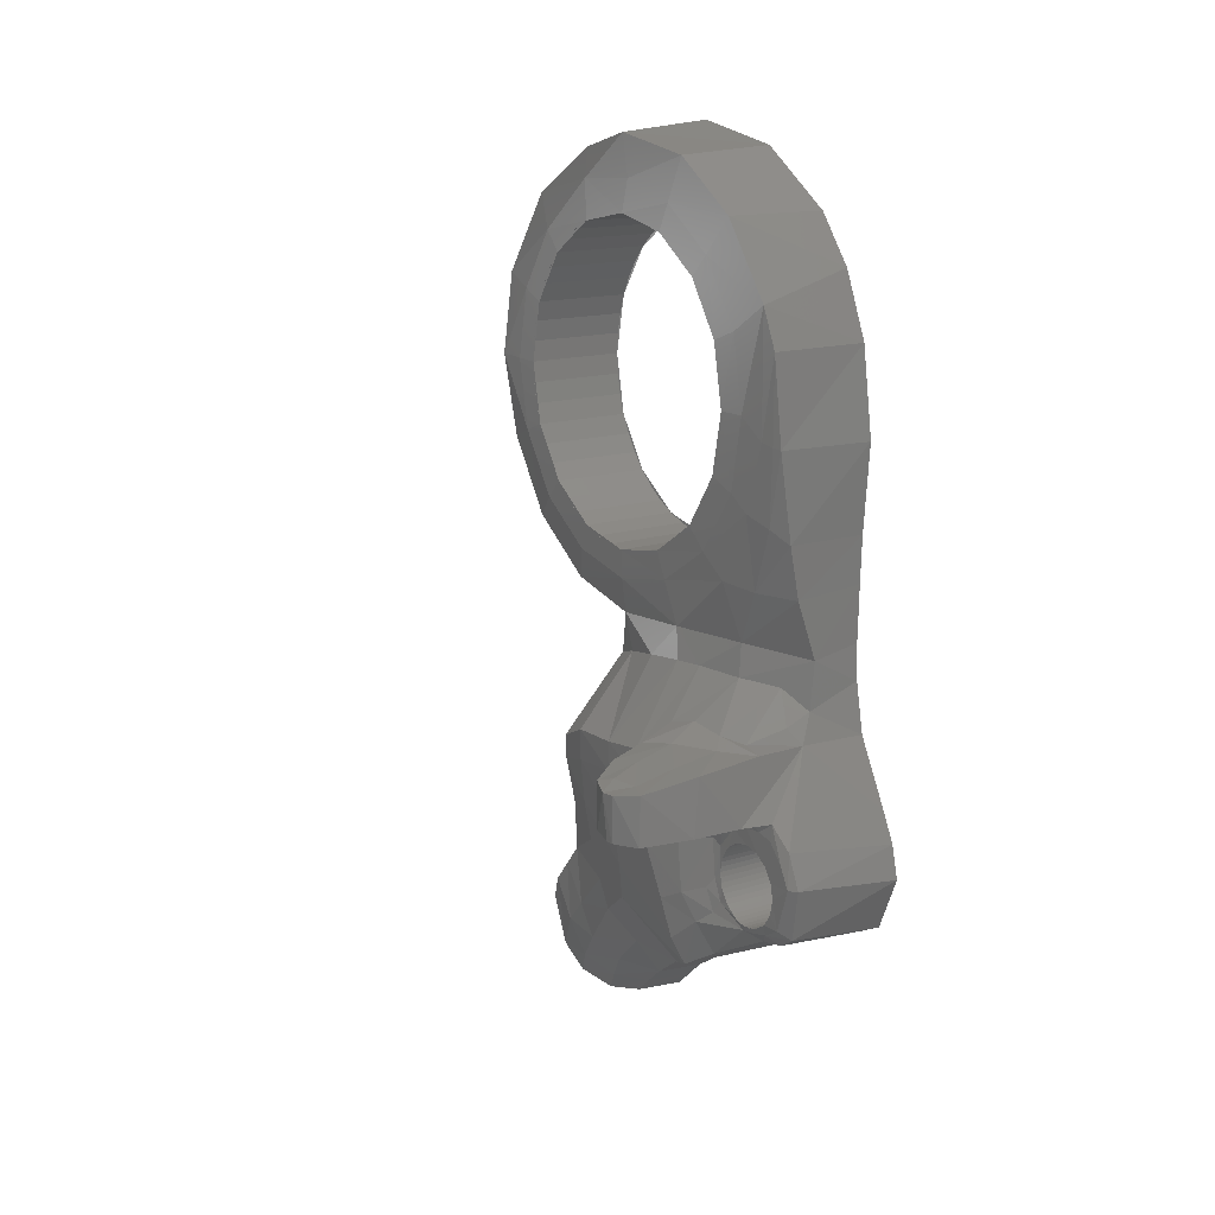
<metadata>
{"format":"stl","ext":"stl","renderer":"f3d","projection":"perspective","resolution":1024,"background":"white","views":[{"elev":15.6,"azim":-33.0,"up":"+Z"}]}
</metadata>
<code>
# stl→obj: 465 verts, 832 faces
v 0 6.345 0.8352
v 0 6.4 0
v -4 6.4 0
v -4 6.345 0.8352
v 0 6.182 1.656
v -4 6.182 1.656
v 0 5.913 2.449
v -4 5.913 2.449
v 0 5.542 3.2
v -4 5.542 3.2
v 0 5.078 3.896
v -4 5.078 3.896
v 0 4.525 4.525
v -4 4.525 4.525
v 0 3.896 5.078
v -4 3.896 5.078
v 0 3.2 5.542
v -4 3.2 5.542
v 0 2.449 5.913
v -4 2.449 5.913
v 0 1.656 6.182
v -4 1.656 6.182
v 0 0.8352 6.345
v -4 0.8352 6.345
v 0 0 6.4
v -4 0 6.4
v 0 -0.8352 6.345
v -4 -0.8352 6.345
v 0 -1.656 6.182
v -4 -1.656 6.182
v 0 -2.449 5.913
v -4 -2.449 5.913
v 0 -3.2 5.542
v -4 -3.2 5.542
v 0 -3.896 5.078
v -4 -3.896 5.078
v 0 -4.525 4.525
v -4 -4.525 4.525
v 0 -5.078 3.896
v -4 -5.078 3.896
v 0 -5.542 3.2
v -4 -5.542 3.2
v 0 -5.913 2.449
v -4 -5.913 2.449
v 0 -6.182 1.656
v -4 -6.182 1.656
v 0 -6.345 0.8352
v -4 -6.345 0.8352
v 0 -6.4 0
v -4 -6.4 0
v 0 -6.345 -0.8352
v -4 -6.345 -0.8352
v 0 -6.182 -1.656
v -4 -6.182 -1.656
v 0 -5.913 -2.449
v -4 -5.913 -2.449
v 0 -5.542 -3.2
v -4 -5.542 -3.2
v 0 -5.078 -3.896
v -4 -5.078 -3.896
v 0 -4.525 -4.525
v -4 -4.525 -4.525
v 0 -3.896 -5.078
v -4 -3.896 -5.078
v 0 -3.2 -5.542
v -4 -3.2 -5.542
v 0 -2.449 -5.913
v -4 -2.449 -5.913
v 0 -1.656 -6.182
v -4 -1.656 -6.182
v 0 -0.8352 -6.345
v -4 -0.8352 -6.345
v 0 0 -6.4
v -4 0 -6.4
v 0 0.8352 -6.345
v -4 0.8352 -6.345
v 0 1.656 -6.182
v -4 1.656 -6.182
v 0 2.449 -5.913
v -4 2.449 -5.913
v 0 3.2 -5.542
v -4 3.2 -5.542
v 0 3.896 -5.078
v -4 3.896 -5.078
v 0 4.525 -4.525
v -4 4.525 -4.525
v 0 5.078 -3.896
v -4 5.078 -3.896
v 0 5.542 -3.2
v -4 5.542 -3.2
v 0 5.913 -2.449
v -4 5.913 -2.449
v 0 6.182 -1.656
v -4 6.182 -1.656
v 0 6.345 -0.8352
v -4 6.345 -0.8352
v -0.8 -8.68 -17.2
v -0.8 -7.08 -17.2
v -0.8 -7.094 -16.99
v -0.8 -7.135 -16.79
v -0.8 -7.202 -16.59
v -0.8 -7.294 -16.4
v -0.8 -7.411 -16.23
v -0.8 -7.549 -16.07
v -0.8 -7.706 -15.93
v -0.8 -7.88 -15.81
v -0.8 -8.068 -15.72
v -0.8 -8.266 -15.65
v -0.8 -8.471 -15.61
v -0.8 -8.68 -15.6
v -0.8 -8.889 -15.61
v -0.8 -9.094 -15.65
v -0.8 -9.292 -15.72
v -0.8 -9.48 -15.81
v -0.8 -9.654 -15.93
v -0.8 -9.811 -16.07
v -0.8 -9.949 -16.23
v -0.8 -10.07 -16.4
v -0.8 -10.16 -16.59
v -0.8 -10.23 -16.79
v -0.8 -10.27 -16.99
v -0.8 -10.28 -17.2
v -0.8 -10.27 -17.41
v -0.8 -10.23 -17.61
v -0.8 -10.16 -17.81
v -0.8 -10.07 -18
v -0.8 -9.949 -18.17
v -0.8 -9.811 -18.33
v -0.8 -9.654 -18.47
v -0.8 -9.48 -18.59
v -0.8 -9.292 -18.68
v -0.8 -9.094 -18.75
v -0.8 -8.889 -18.79
v -0.8 -8.68 -18.8
v -0.8 -8.471 -18.79
v -0.8 -8.266 -18.75
v -0.8 -8.068 -18.68
v -0.8 -7.88 -18.59
v -0.8 -7.706 -18.47
v -0.8 -7.549 -18.33
v -0.8 -7.411 -18.17
v -0.8 -7.294 -18
v -0.8 -7.202 -17.81
v -0.8 -7.135 -17.61
v -0.8 -7.094 -17.41
v -4.24 -7.08 -17.2
v -4.24 -7.094 -16.99
v -4.24 -7.135 -16.79
v -4.24 -7.202 -16.59
v -4.24 -7.294 -16.4
v -4.24 -7.411 -16.23
v -4.24 -7.549 -16.07
v -4.24 -7.706 -15.93
v -4.24 -7.88 -15.81
v -4.24 -8.068 -15.72
v -4.24 -8.266 -15.65
v -4.24 -8.471 -15.61
v -4.24 -8.68 -15.6
v -4.24 -8.889 -15.61
v -4.24 -9.094 -15.65
v -4.24 -9.292 -15.72
v -4.24 -9.48 -15.81
v -4.24 -9.654 -15.93
v -4.24 -9.811 -16.07
v -4.24 -9.949 -16.23
v -4.24 -10.07 -16.4
v -4.24 -10.16 -16.59
v -4.24 -10.23 -16.79
v -4.24 -10.27 -16.99
v -4.24 -10.28 -17.2
v -4.24 -10.27 -17.41
v -4.24 -10.23 -17.61
v -4.24 -10.16 -17.81
v -4.24 -10.07 -18
v -4.24 -9.949 -18.17
v -4.24 -9.811 -18.33
v -4.24 -9.654 -18.47
v -4.24 -9.48 -18.59
v -4.24 -9.292 -18.68
v -4.24 -9.094 -18.75
v -4.24 -8.889 -18.79
v -4.24 -8.68 -18.8
v -4.24 -8.471 -18.79
v -4.24 -8.266 -18.75
v -4.24 -8.068 -18.68
v -4.24 -7.88 -18.59
v -4.24 -7.706 -18.47
v -4.24 -7.549 -18.33
v -4.24 -7.411 -18.17
v -4.24 -7.294 -18
v -4.24 -7.202 -17.81
v -4.24 -7.135 -17.61
v -4.24 -7.094 -17.41
v 0 0.0772 -24.74
v 0 -2.073 -23.27
v -2.173 -1.449 -23.43
v -2.065 0.0444 -24.53
v 0 -8.277 -20
v 0 -10.06 -19.5
v -3.62 -10.02 -19.21
v -3.04 -8.225 -19.85
v 0 -11.21 -18.91
v -3.835 -10.96 -18.61
v -2.767 5.993 -23.58
v 0 6.321 -22.21
v 0 6.138 -23.95
v -2.614 6.146 -22.18
v -3.566 -0.4908 -22.59
v -4.146 0.698 -21.5
v -3.894 2.26 -23.37
v -3.337 1.108 -24.07
v -4.895 -1.452 -20.05
v -3.668 -3.547 -22.34
v -3.748 3.083 -24.5
v -3.163 1.755 -25.05
v -2.112 0.762 -25.2
v 0 0.804 -25.43
v -4.14 3.802 -20.56
v -4.048 3.739 -23.04
v -4.114 2.771 -22
v -4.146 3.045 -19.64
v -4.41 0.9172 -20.2
v -4.83 0.904 -18.41
v -5.425 -2.058 -18.35
v -4.144 4.566 -21.51
v -3.665 4.742 -24.62
v -5.393 1.819 -15.13
v -4.562 2.5 -17.41
v -5.492 0.3404 -16.47
v -5.954 -0.134 -14.51
v -5.795 -2.18 -16.37
v -6.072 -2.268 -14.32
v -5.738 -4.299 -16.54
v -6.048 -3.872 -13.94
v -5.401 -4.887 -18.74
v -6.099 -0.344 -13.18
v -3.299 0.9268 -10.82
v -5.774 1.272 -13.94
v -3.701 -0.3504 -10.41
v -6.158 -2.438 -13.06
v -4.038 -2.16 -10.04
v -4.022 -3.868 -9.832
v -6.082 -4.192 -12.87
v -2.142 4.064 -18.32
v -2.42 4.58 -19.67
v -2.412 5.832 -21.13
v -2.008 2.781 -11.94
v -2.044 3.594 -15.27
v -3.997 5.019 -22.51
v 0 6.02 -21.18
v 0 4.633 -19.48
v 0 4.196 -18.24
v 0 2.885 -11.93
v 0 3.721 -15.18
v -2.574 -8.35 -9.979
v -3.444 -6.976 -9.811
v -4.833 -7.734 -11.57
v -4.343 -8.666 -11.75
v -3.861 -5.056 -9.766
v -5.217 -5.222 -11.66
v -6.198 -4.85 -12.69
v -4.964 -6.344 -11.37
v -2.862 -9.106 -11.25
v -5.094 -5.786 -18.26
v -4.721 -6.234 -19.39
v -4.389 -6.872 -18.85
v -4.504 -6.585 -17.9
v -5.086 -5.134 -20.36
v -4.37 -6.759 -15.89
v -5.221 -5.732 -16.15
v -4.308 -6.847 -17.48
v -4.005 -8.253 -19.15
v -4.046 -6.49 -20.76
v -4.615 -5.383 -21.46
v -4.047 -10.94 -15.21
v 0 -11.24 -14.33
v -2.461 -9.578 -11.86
v 0 -11.8 -15.44
v 0 -12.12 -16.72
v -4.012 -11.47 -16.5
v -5.319 -9.79 -14.38
v -5.473 -8.43 -14.58
v -4.538 -9.238 -14.52
v -4.212 -10.13 -14.34
v -7.341 -9.764 -14.36
v -7.285 -7.797 -14.53
v -4.462 -7.54 -14.83
v -4.542 -8.483 -14.61
v -5.331 -7.265 -14.65
v -5.21 -6.419 -14.95
v -6.117 -6.158 -14.53
v -5.762 -5.406 -14.89
v -6.182 -4.807 -14.41
v -6.761 -5.322 -14.43
v -6.166 -6.618 -11.93
v -6.697 -5.428 -12.16
v -8.258 -5.974 -12.34
v -7.884 -6.95 -12.21
v -9.242 -7.51 -12.39
v -9.626 -7.014 -12.54
v -10.05 -8.026 -12.59
v -9.359 -9.386 -12.44
v -7.073 -9.652 -12.11
v -7.257 -8.396 -12.14
v -9.037 -8.555 -12.42
v -9.96 -8.165 -14.38
v -9.639 -7.052 -14.4
v -9.543 -8.017 -14.42
v -9.42 -8.766 -14.38
v -9.431 -9.394 -14.36
v -8.295 -5.877 -14.42
v -9.96 -8.483 -14.38
v -4.454 -9.605 -11.87
v -5.353 -8.28 -11.89
v -10.01 -8.624 -12.55
v 0 -9.896 -11.8
v -1.836 -9.34 -8.838
v -2.005 -9.329 -10.73
v 0 -9.509 -9.85
v 0 -9.448 -8.437
v -3.667 3.431 -8.275
v -3.95 5.35 -5.328
v -3.641 6.398 -6.319
v -3.95 2.905 -6.966
v -3.95 6.985 -2.858
v -3.657 8.344 -3.354
v -3.87 8.91 0
v -3.95 7.545 0
v -3.95 6.977 2.878
v -3.837 8.285 3.406
v -3.95 5.334 5.338
v -3.794 5.993 6.722
v -3.95 2.608 7.494
v -3.796 2.637 8.651
v -3.95 -0.302 7.68
v -3.87 0.1552 9.315
v -3.879 -3.634 8.711
v -3.95 -2.9 6.986
v -3.881 -6.511 6.826
v -3.95 -5.305 5.371
v -3.863 -8.591 3.979
v -3.95 -7.009 2.893
v -3.95 -7.533 0
v -3.83 -8.581 -0.7952
v -3.924 -6.964 -2.888
v -3.835 -7.746 -3.492
v -3.934 -5.294 -5.356
v -3.797 -6.34 -6.263
v -3.946 -2.867 -6.97
v -3.829 -3.529 -8.626
v -3.95 0.0164 -7.547
v -3.775 0.0104 -8.927
v -4.266 -7.143 -18.36
v -4.034 -8.916 -19.04
v -4.158 -9.78 -18.75
v -4.215 -10.55 -18.31
v -4.25 -7.089 -16.14
v -4.25 -7.891 -15.2
v -4.269 -8.664 -14.89
v -4.261 -9.44 -14.84
v -4.25 -10.11 -15.01
v -4.249 -10.74 -15.73
v -4.24 -11.15 -16.53
v -3.726 -9.096 -0.9044
v -3.594 -8.812 -3.886
v -3.625 -9.433 -0.9636
v -3.806 -9.196 2.443
v -3.452 -7.844 -6.42
v -3.292 -6.872 -8.529
v -3.104 -9.42 -4.409
v -2.649 -9.345 -6.5
v 0 10.89 0
v 0 10.29 -3.554
v 0 8.952 -6.202
v 0 5.83 -9.207
v 0 3.114 -11.05
v 0 9.168 0
v 0 8.396 3.597
v 0 6.038 6.856
v 0 2.648 8.757
v 0 2.846 9.201
v 0 0.3156 9.631
v 0 -3.636 8.925
v 0 -6.822 6.824
v 0 -8.265 4.971
v 0 -9.333 2.463
v 0 -9.858 -0.954
v 0 -9.569 -4.379
v 0 -9.506 -6.217
v 0 4 -26.2
v 0 5.324 -25.59
v 0 2.599 -26.44
v 0 1.533 -26.11
v 0 -4.217 -22.3
v 0 -6.765 -20.91
v 0 -5.753 -21.54
v -1.44 -6.92 -20.71
v -0.8041 -7.151 -20.63
v -1.88 -6.638 -20.84
v -2.12 -6.4 -20.97
v -2.194 -6.153 -21.12
v -2.16 -5.92 -21.28
v -2.042 -5.589 -21.51
v -1.595 -4.62 -22.01
v -1.284 -3.982 -22.31
v -0.8532 -3.13 -22.74
v -0.56 -2.68 -22.97
v -0.42 -2.52 -23.05
v -0.24 -2.4 -23.11
v 0 -2.36 -23.14
v -0.24 -7.272 -20.59
v 0 -7.28 -20.6
v -3.298 3.95 -25.62
v -2.883 2.412 -25.92
v -2.101 1.458 -25.88
v -4.504 -4.22 -21.32
v -4.535 -4.16 -21.26
v -4.386 -3.88 -21.4
v -4.687 -4.38 -21.1
v -4.679 -4.481 -21.14
v -4.793 -4.66 -20.92
v -4.813 -4.58 -20.86
v -4.947 -4.78 -20.6
v -4.963 -4.66 -20.54
v -5.069 -4.82 -20.34
v -5.06 -4.64 -20.32
v -5.123 -4.798 -20.14
v -5.108 -4.6 -20.14
v -5.157 -4.482 -19.94
v -5.184 -4.68 -19.82
v -5.235 -4.46 -19.54
v -5.182 -4.34 -19.8
v -5.202 -4.18 -19.68
v -5.265 -4.16 -19.36
v -5.275 -3.86 -19.28
v -5.213 -3.976 -19.61
v -5.268 -3.479 -19.28
v -5.205 -3.7 -19.56
v -5.178 -3.42 -19.58
v -5.208 -3.14 -19.4
v -5.15 -2.9 -19.54
v -5.121 -3.12 -19.7
v -5.072 -2.7 -19.76
v -5.046 -2.88 -19.9
v -5.013 -2.6 -19.94
v -4.962 -2.74 -20.16
v -4.952 -2.56 -20.14
v -4.886 -2.7 -20.32
v -4.882 -2.56 -20.3
v -4.814 -2.582 -20.45
v -4.806 -2.701 -20.5
v -4.635 -2.7 -20.74
v -4.66 -2.76 -20.72
v -4.534 -2.84 -20.92
v -4.708 -4.082 -20.99
v -4.673 -3.76 -20.96
v -4.66 -3.92 -21.02
v -4.738 -3.659 -20.84
v -4.818 -3.64 -20.66
v -4.907 -3.74 -20.48
v -4.771 -4.22 -20.88
v -4.839 -4.28 -20.74
v -4.908 -4.24 -20.58
v -4.949 -3.9 -20.42
v -4.951 -4.12 -20.46
f 1 2 3
f 3 4 1
f 5 1 4
f 4 6 5
f 7 5 6
f 6 8 7
f 9 7 8
f 8 10 9
f 11 9 10
f 10 12 11
f 13 11 12
f 12 14 13
f 15 13 14
f 14 16 15
f 17 15 16
f 16 18 17
f 19 17 18
f 18 20 19
f 21 19 20
f 20 22 21
f 23 21 22
f 22 24 23
f 25 23 24
f 24 26 25
f 27 25 26
f 26 28 27
f 29 27 28
f 28 30 29
f 31 29 30
f 30 32 31
f 33 31 32
f 32 34 33
f 35 33 34
f 34 36 35
f 37 35 36
f 36 38 37
f 39 37 38
f 38 40 39
f 41 39 40
f 40 42 41
f 43 41 42
f 42 44 43
f 45 43 44
f 44 46 45
f 47 45 46
f 46 48 47
f 49 47 48
f 48 50 49
f 51 49 50
f 50 52 51
f 53 51 52
f 52 54 53
f 55 53 54
f 54 56 55
f 57 55 56
f 56 58 57
f 59 57 58
f 58 60 59
f 61 59 60
f 60 62 61
f 63 61 62
f 62 64 63
f 65 63 64
f 64 66 65
f 67 65 66
f 66 68 67
f 69 67 68
f 68 70 69
f 71 69 70
f 70 72 71
f 73 71 72
f 72 74 73
f 75 73 74
f 74 76 75
f 77 75 76
f 76 78 77
f 79 77 78
f 78 80 79
f 81 79 80
f 80 82 81
f 83 81 82
f 82 84 83
f 85 83 84
f 84 86 85
f 87 85 86
f 86 88 87
f 89 87 88
f 88 90 89
f 91 89 90
f 90 92 91
f 93 91 92
f 92 94 93
f 95 93 94
f 94 96 95
f 2 95 96
f 96 3 2
f 97 98 99
f 97 99 100
f 97 100 101
f 97 101 102
f 97 102 103
f 97 103 104
f 97 104 105
f 97 105 106
f 97 106 107
f 97 107 108
f 97 108 109
f 97 109 110
f 97 110 111
f 97 111 112
f 97 112 113
f 97 113 114
f 97 114 115
f 97 115 116
f 97 116 117
f 97 117 118
f 97 118 119
f 97 119 120
f 97 120 121
f 97 121 122
f 97 122 123
f 97 123 124
f 97 124 125
f 97 125 126
f 97 126 127
f 97 127 128
f 97 128 129
f 97 129 130
f 97 130 131
f 97 131 132
f 97 132 133
f 97 133 134
f 97 134 135
f 97 135 136
f 97 136 137
f 97 137 138
f 97 138 139
f 97 139 140
f 97 140 141
f 97 141 142
f 97 142 143
f 97 143 144
f 97 144 145
f 97 145 98
f 99 98 146
f 146 147 99
f 100 99 147
f 147 148 100
f 101 100 148
f 148 149 101
f 102 101 149
f 149 150 102
f 103 102 150
f 150 151 103
f 104 103 151
f 151 152 104
f 105 104 152
f 152 153 105
f 106 105 153
f 153 154 106
f 107 106 154
f 154 155 107
f 108 107 155
f 155 156 108
f 109 108 156
f 156 157 109
f 110 109 157
f 157 158 110
f 111 110 158
f 158 159 111
f 112 111 159
f 159 160 112
f 113 112 160
f 160 161 113
f 114 113 161
f 161 162 114
f 115 114 162
f 162 163 115
f 116 115 163
f 163 164 116
f 117 116 164
f 164 165 117
f 118 117 165
f 165 166 118
f 119 118 166
f 166 167 119
f 120 119 167
f 167 168 120
f 121 120 168
f 168 169 121
f 122 121 169
f 169 170 122
f 123 122 170
f 170 171 123
f 124 123 171
f 171 172 124
f 125 124 172
f 172 173 125
f 126 125 173
f 173 174 126
f 127 126 174
f 174 175 127
f 128 127 175
f 175 176 128
f 129 128 176
f 176 177 129
f 130 129 177
f 177 178 130
f 131 130 178
f 178 179 131
f 132 131 179
f 179 180 132
f 133 132 180
f 180 181 133
f 134 133 181
f 181 182 134
f 135 134 182
f 182 183 135
f 136 135 183
f 183 184 136
f 137 136 184
f 184 185 137
f 138 137 185
f 185 186 138
f 139 138 186
f 186 187 139
f 140 139 187
f 187 188 140
f 141 140 188
f 188 189 141
f 142 141 189
f 189 190 142
f 143 142 190
f 190 191 143
f 144 143 191
f 191 192 144
f 145 144 192
f 192 193 145
f 98 145 193
f 193 146 98
f 194 195 196
f 194 196 197
f 198 199 200
f 198 200 201
f 202 203 200
f 202 200 199
f 204 205 206
f 205 204 207
f 208 209 210
f 208 210 211
f 212 208 213
f 208 212 209
f 211 210 214
f 215 211 214
f 194 216 217
f 216 194 197
f 197 211 215
f 216 197 215
f 208 211 197
f 197 196 208
f 196 213 208
f 218 219 220
f 221 218 220
f 221 220 222
f 222 223 221
f 223 212 224
f 212 223 222
f 225 226 219
f 218 225 219
f 219 214 210
f 210 220 219
f 209 222 220
f 209 220 210
f 209 212 222
f 214 219 226
f 227 228 229
f 229 230 227
f 230 229 231
f 231 232 230
f 231 233 234
f 232 231 234
f 228 221 223
f 223 229 228
f 229 223 224
f 224 231 229
f 231 224 235
f 231 235 233
f 236 237 238
f 237 236 239
f 239 236 240
f 241 239 240
f 242 241 240
f 242 240 243
f 221 244 245
f 221 245 218
f 245 246 225
f 245 225 218
f 228 227 247
f 247 248 228
f 228 248 244
f 228 244 221
f 225 246 207
f 207 249 225
f 249 226 225
f 205 207 246
f 246 250 205
f 204 226 249
f 204 249 207
f 251 245 244
f 251 244 252
f 248 247 253
f 253 254 248
f 248 252 244
f 252 248 254
f 245 251 250
f 246 245 250
f 255 256 257
f 255 257 258
f 259 242 243
f 260 259 243
f 243 261 260
f 262 257 256
f 256 259 260
f 260 262 256
f 263 255 258
f 264 265 266
f 266 267 264
f 235 268 265
f 265 264 235
f 269 270 264
f 267 269 264
f 269 267 271
f 233 264 270
f 264 233 235
f 272 273 201
f 272 265 273
f 274 273 265
f 274 265 268
f 275 276 277
f 276 275 278
f 279 280 203
f 279 203 202
f 278 275 280
f 279 278 280
f 281 282 283
f 284 281 283
f 285 286 282
f 281 285 282
f 287 288 289
f 287 289 290
f 290 289 291
f 290 291 292
f 282 289 288
f 288 283 282
f 286 291 289
f 289 282 286
f 290 270 269
f 269 287 290
f 292 233 270
f 233 292 293
f 270 290 292
f 293 234 233
f 291 294 293
f 291 293 292
f 295 296 297
f 295 297 298
f 299 300 301
f 302 303 304
f 302 304 305
f 306 307 308
f 309 285 310
f 286 307 311
f 307 286 308
f 291 286 311
f 291 311 294
f 308 309 312
f 312 306 308
f 286 285 309
f 286 309 308
f 310 312 309
f 303 313 314
f 303 314 304
f 302 305 315
f 304 298 305
f 298 304 295
f 299 305 298
f 304 314 295
f 305 299 301
f 305 301 315
f 298 297 300
f 300 299 298
f 296 295 262
f 260 296 262
f 296 260 261
f 258 313 277
f 277 263 258
f 257 314 313
f 257 313 258
f 257 295 314
f 295 257 262
f 238 227 230
f 236 238 230
f 236 230 232
f 240 236 232
f 234 243 240
f 234 240 232
f 238 247 227
f 247 238 237
f 293 261 243
f 234 293 243
f 294 297 296
f 297 294 311
f 312 315 301
f 306 312 301
f 281 313 303
f 285 281 303
f 294 296 261
f 261 293 294
f 300 297 311
f 300 311 307
f 301 300 307
f 301 307 306
f 310 302 315
f 315 312 310
f 285 303 302
f 302 310 285
f 277 313 281
f 277 281 284
f 275 277 284
f 316 277 276
f 317 318 319
f 317 319 320
f 318 317 255
f 318 255 263
f 277 318 263
f 321 322 323
f 322 321 324
f 323 325 326
f 325 323 322
f 327 326 325
f 325 328 327
f 329 330 327
f 328 329 327
f 331 332 330
f 329 331 330
f 333 334 332
f 331 333 332
f 333 335 336
f 333 336 334
f 337 336 335
f 335 338 337
f 338 339 337
f 339 338 340
f 340 341 339
f 341 340 342
f 343 344 341
f 342 343 341
f 345 344 343
f 344 345 346
f 346 347 348
f 347 346 345
f 349 350 348
f 347 349 348
f 351 352 350
f 349 351 350
f 321 352 351
f 351 324 321
f 267 266 353
f 271 267 353
f 265 272 266
f 353 266 272
f 272 201 354
f 201 200 355
f 354 201 355
f 355 200 203
f 355 203 356
f 287 269 357
f 358 287 357
f 359 288 287
f 359 287 358
f 359 360 283
f 359 283 288
f 284 283 360
f 361 284 360
f 362 275 284
f 362 284 361
f 363 280 275
f 363 275 362
f 280 356 203
f 356 280 363
f 269 271 357
f 364 346 365
f 346 364 344
f 364 366 367
f 346 348 368
f 346 368 365
f 348 350 369
f 348 369 368
f 365 370 366
f 366 364 365
f 367 341 344
f 344 364 367
f 370 365 368
f 370 368 371
f 369 317 371
f 371 368 369
f 327 372 373
f 327 373 326
f 374 323 326
f 373 374 326
f 323 374 375
f 375 321 323
f 321 375 376
f 376 352 321
f 377 372 327
f 330 378 377
f 330 377 327
f 378 330 332
f 379 378 332
f 334 379 332
f 379 334 380
f 380 334 381
f 334 336 382
f 334 382 381
f 383 382 336
f 337 383 336
f 383 339 384
f 339 383 337
f 339 341 385
f 339 385 384
f 376 253 247
f 237 352 376
f 376 247 237
f 350 352 241
f 350 242 259
f 350 241 242
f 237 239 352
f 317 369 256
f 317 256 255
f 369 350 259
f 369 259 256
f 352 239 241
f 386 385 341
f 386 341 367
f 386 367 366
f 386 366 387
f 387 366 370
f 387 370 388
f 371 388 370
f 388 371 389
f 317 389 371
f 389 317 320
f 318 277 316
f 319 318 316
f 3 329 328
f 329 3 8
f 325 3 328
f 3 325 92
f 322 92 325
f 92 322 86
f 322 80 86
f 80 322 324
f 324 74 80
f 74 324 351
f 349 74 351
f 74 349 68
f 347 68 349
f 68 347 62
f 347 56 62
f 56 347 345
f 345 50 56
f 345 343 50
f 342 50 343
f 50 342 44
f 340 44 342
f 44 340 38
f 340 32 38
f 32 340 338
f 338 26 32
f 26 338 335
f 333 26 335
f 26 333 20
f 331 20 333
f 20 331 14
f 331 8 14
f 8 331 329
f 357 271 146
f 271 191 146
f 271 353 191
f 353 188 191
f 353 185 188
f 353 272 185
f 272 182 185
f 272 354 182
f 354 179 182
f 354 355 179
f 355 176 179
f 355 356 176
f 356 173 176
f 356 170 173
f 356 363 170
f 363 167 170
f 167 363 362
f 362 164 167
f 164 362 361
f 361 161 164
f 360 161 361
f 161 360 359
f 359 158 161
f 158 359 358
f 358 155 158
f 358 152 155
f 152 358 357
f 357 149 152
f 357 146 149
f 381 25 380
f 25 381 382
f 19 380 25
f 380 19 379
f 13 379 19
f 379 13 378
f 13 7 378
f 2 378 7
f 378 2 377
f 2 91 377
f 91 372 377
f 372 91 85
f 206 390 391
f 390 206 392
f 205 392 206
f 392 205 393
f 194 393 205
f 393 194 217
f 195 205 250
f 205 195 194
f 251 195 250
f 195 251 394
f 395 394 251
f 394 395 396
f 198 251 252
f 251 198 395
f 254 198 252
f 198 254 199
f 279 199 254
f 199 279 202
f 253 279 254
f 279 253 278
f 316 278 253
f 278 316 276
f 319 253 376
f 253 319 316
f 373 372 85
f 374 85 79
f 85 374 373
f 375 79 73
f 79 375 374
f 67 375 73
f 375 67 376
f 61 376 67
f 376 61 319
f 320 319 61
f 55 320 61
f 320 55 389
f 49 389 55
f 389 49 388
f 386 388 49
f 388 386 387
f 385 49 43
f 49 385 386
f 384 43 37
f 43 384 385
f 31 384 37
f 384 31 383
f 25 383 31
f 383 25 382
f 397 395 398
f 395 397 399
f 400 395 399
f 395 400 396
f 396 400 401
f 402 396 401
f 396 402 403
f 404 396 403
f 396 404 394
f 404 405 394
f 394 405 406
f 407 394 406
f 394 407 408
f 394 409 410
f 409 394 408
f 398 198 201
f 198 398 411
f 201 397 398
f 397 201 273
f 397 273 399
f 399 273 400
f 273 401 400
f 273 402 401
f 402 273 274
f 403 402 274
f 404 403 274
f 213 404 274
f 404 213 405
f 213 406 405
f 406 213 196
f 406 196 407
f 195 409 196
f 409 195 410
f 412 198 411
f 411 395 412
f 395 411 398
f 408 196 409
f 407 196 408
f 413 226 391
f 413 391 390
f 391 204 206
f 413 390 392
f 414 413 392
f 215 214 413
f 215 413 414
f 415 393 217
f 216 415 217
f 216 215 414
f 216 414 415
f 214 226 413
f 204 391 226
f 414 392 393
f 393 415 414
f 416 417 418
f 416 419 417
f 419 416 420
f 421 419 420
f 419 421 422
f 423 422 421
f 422 423 424
f 425 424 423
f 424 425 426
f 427 426 425
f 426 427 428
f 429 428 427
f 430 429 427
f 429 430 431
f 429 431 432
f 431 433 432
f 433 431 434
f 435 433 434
f 433 435 436
f 435 437 436
f 437 438 436
f 437 439 438
f 439 437 440
f 441 439 440
f 439 441 442
f 443 442 441
f 442 443 444
f 445 444 443
f 444 445 446
f 446 445 447
f 447 448 446
f 448 447 449
f 450 448 449
f 448 450 451
f 452 451 450
f 451 452 453
f 454 453 452
f 455 456 457
f 456 455 458
f 455 459 458
f 459 455 460
f 461 460 455
f 460 461 462
f 463 460 462
f 460 463 464
f 464 463 465
f 274 421 420
f 274 423 421
f 423 274 268
f 423 268 425
f 425 268 427
f 268 430 427
f 430 268 235
f 431 430 235
f 434 431 235
f 235 435 434
f 435 235 224
f 435 224 437
f 437 224 440
f 440 224 441
f 224 443 441
f 443 224 212
f 445 443 212
f 447 445 212
f 212 449 447
f 212 450 449
f 212 452 450
f 212 454 452
f 454 212 213
f 418 454 213
f 454 418 458
f 213 416 418
f 416 213 274
f 420 416 274
f 457 418 417
f 418 457 456
f 418 456 458
f 458 453 454
f 453 458 451
f 459 451 458
f 451 459 448
f 460 448 459
f 448 460 446
f 446 460 464
f 464 426 446
f 426 464 465
f 463 426 465
f 426 463 424
f 462 424 463
f 424 462 422
f 461 422 462
f 422 461 419
f 419 461 455
f 455 417 419
f 417 455 457
f 428 446 426
f 446 428 444
f 428 442 444
f 442 428 429
f 429 439 442
f 439 429 438
f 438 429 436
f 432 436 429
f 436 432 433

</code>
